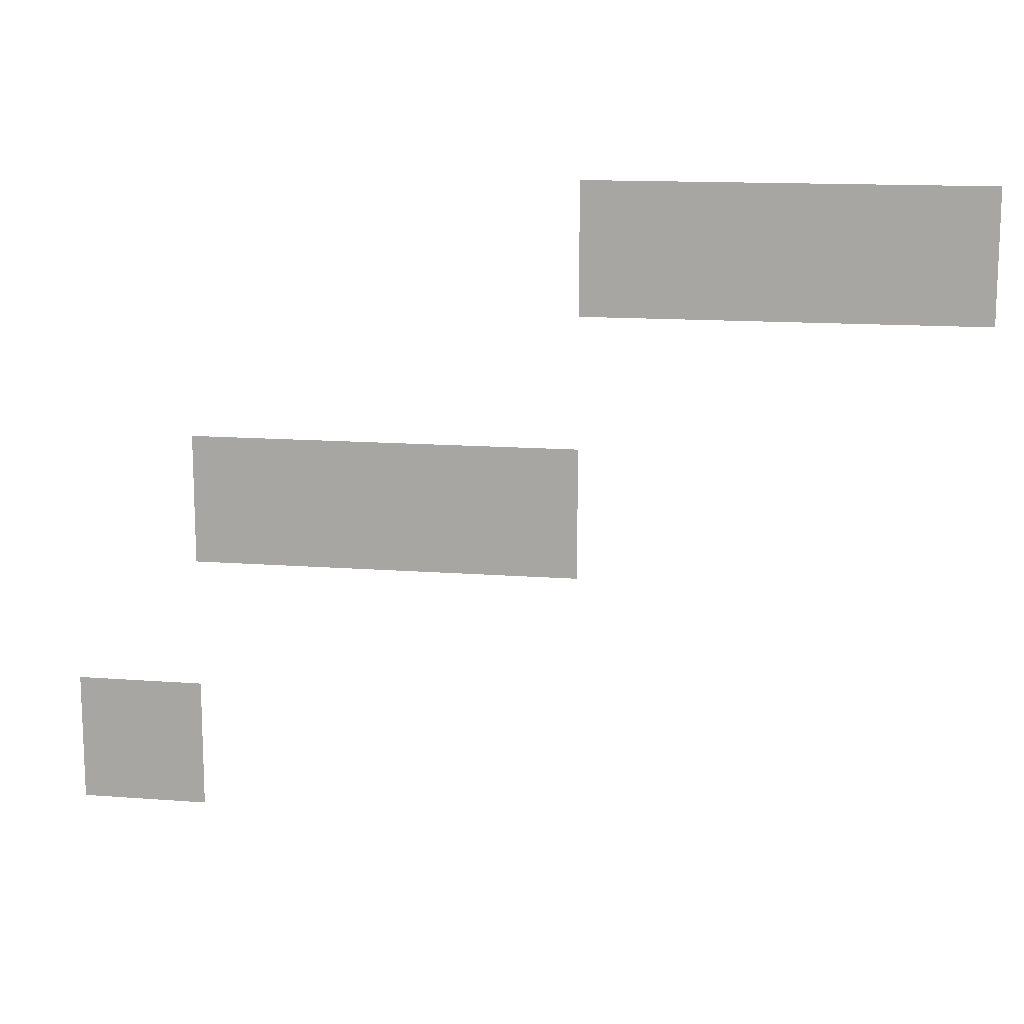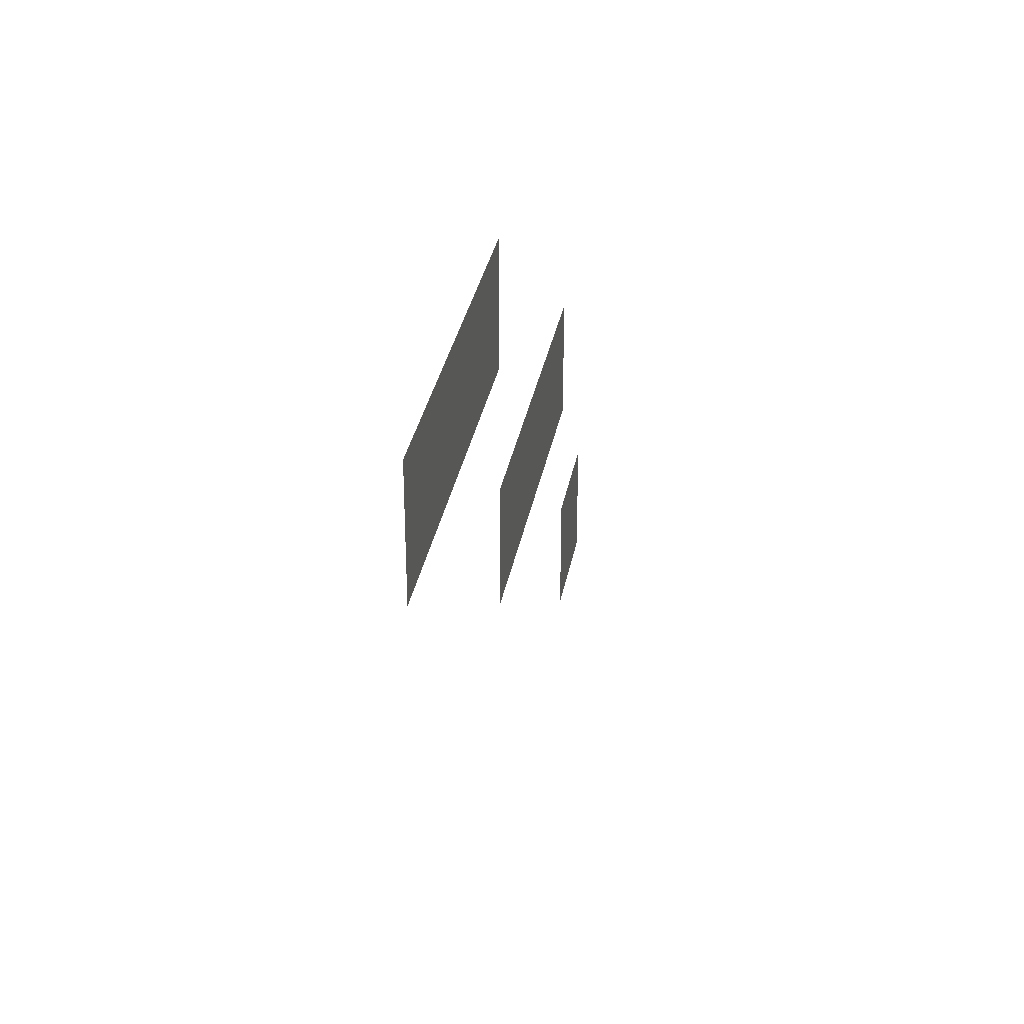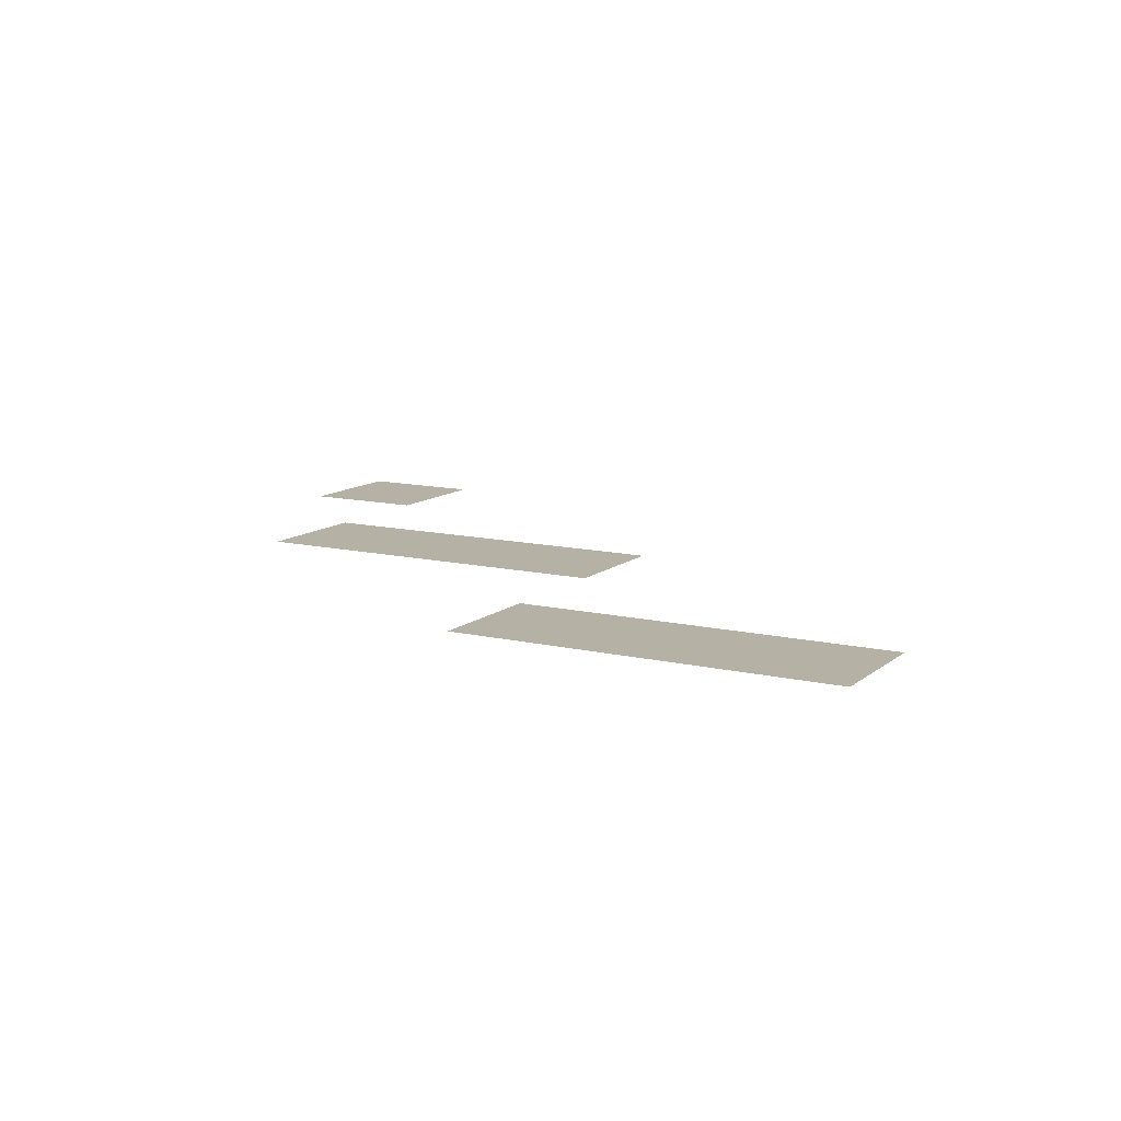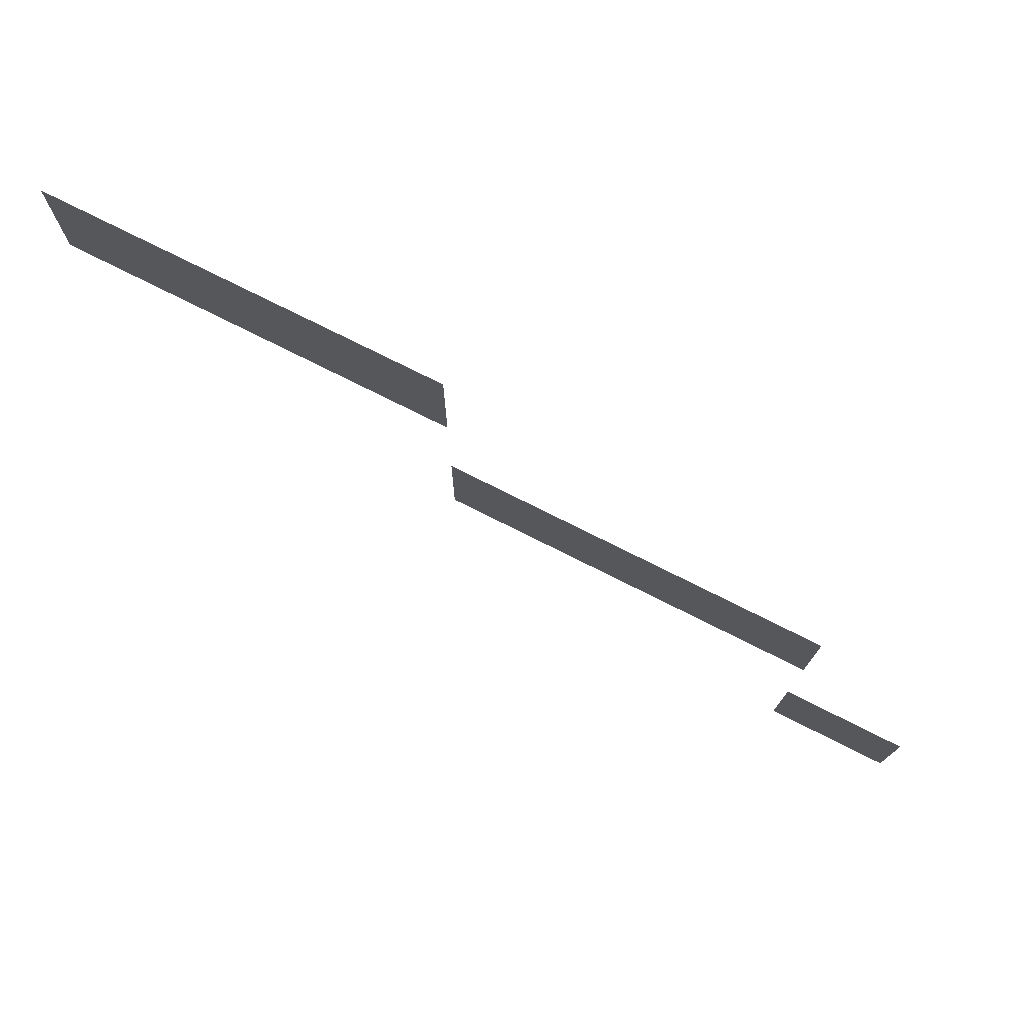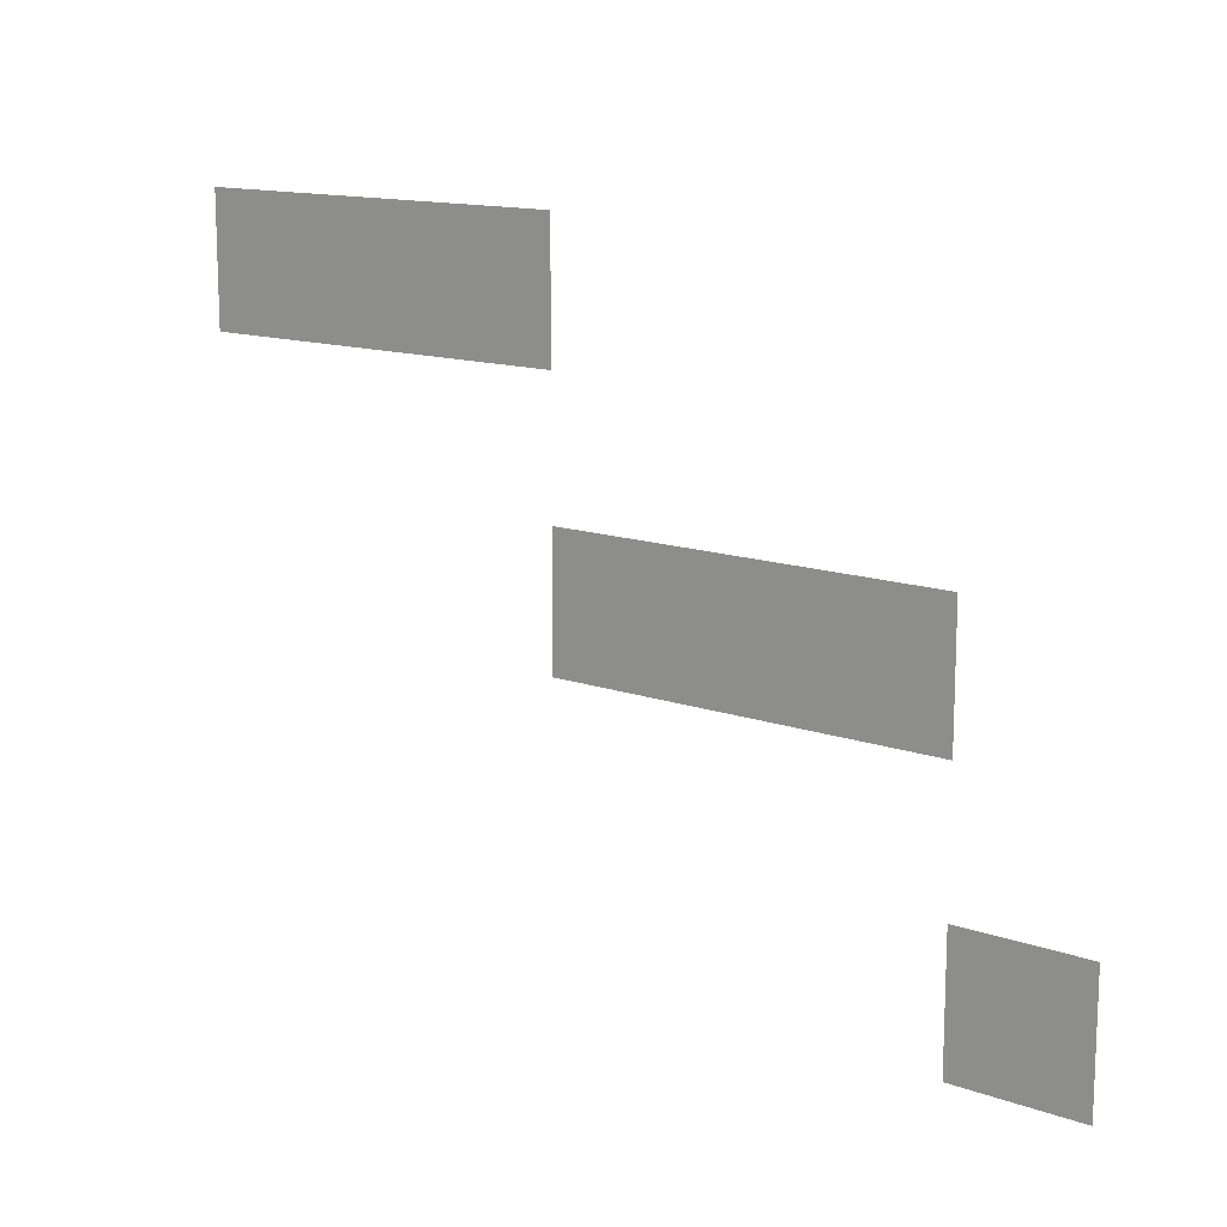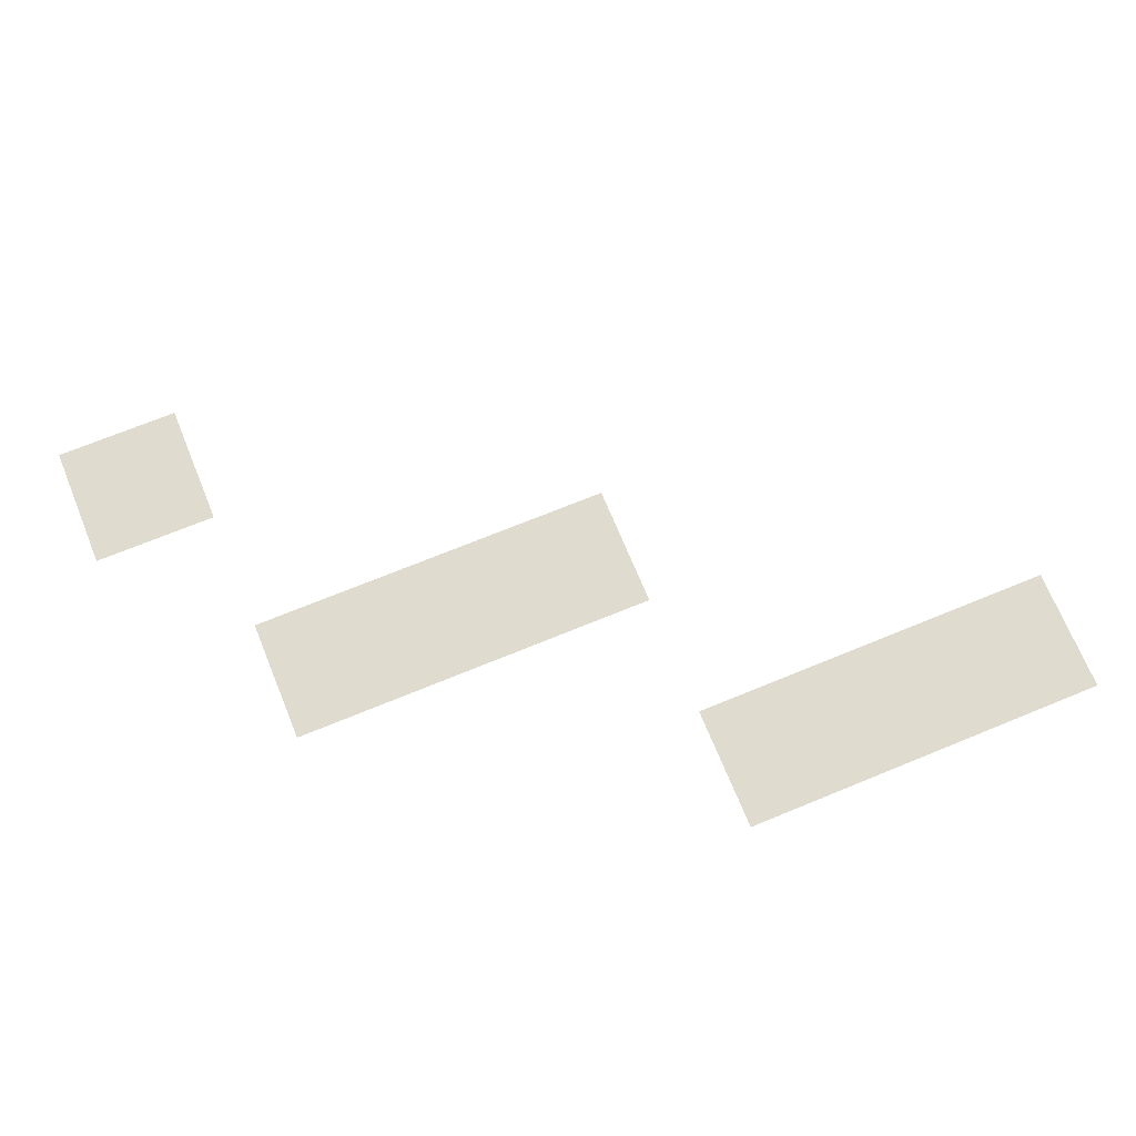
<metadata>
{"format":"obj","ext":"obj","renderer":"f3d","projection":"perspective","resolution":1024,"background":"white","views":[{"elev":13.6,"azim":-170.2,"up":"+Y"},{"elev":32.0,"azim":-79.9,"up":"+Y"},{"elev":11.8,"azim":-150.6,"up":"+Z"},{"elev":75.9,"azim":26.7,"up":"+Y"},{"elev":13.6,"azim":38.3,"up":"+Y"},{"elev":70.5,"azim":157.7,"up":"+Z"}]}
</metadata>
<code>
v -13 -4 0
v -14 -4 0
v -14 -3 0
v -13 -3 0
v -14 -4 0
v -15 -4 0
v -15 -3 0
v -14 -3 0
v -15 -4 0
v -16 -4 0
v -16 -3 0
v -15 -3 0
v -10 -6 0
v -11 -6 0
v -11 -5 0
v -10 -5 0
v -11 -6 0
v -12 -6 0
v -12 -5 0
v -11 -5 0
v -12 -6 0
v -13 -6 0
v -13 -5 0
v -12 -5 0
v -9 -8 0
v -10 -8 0
v -10 -7 0
v -9 -7 0
g Mapa_mesh_0111
f 1 2 3 4
f 5 6 7 8
f 9 10 11 12
f 13 14 15 16
f 17 18 19 20
f 21 22 23 24
f 25 26 27 28

</code>
